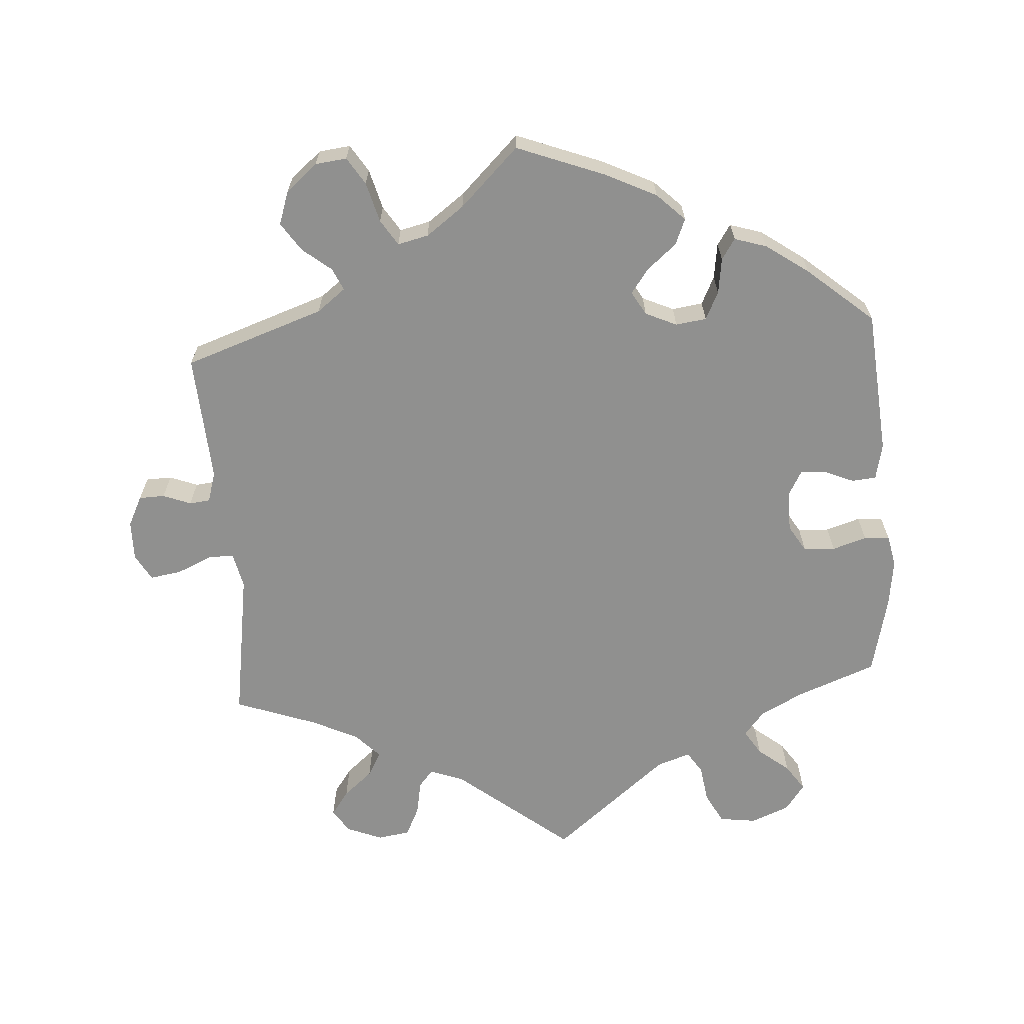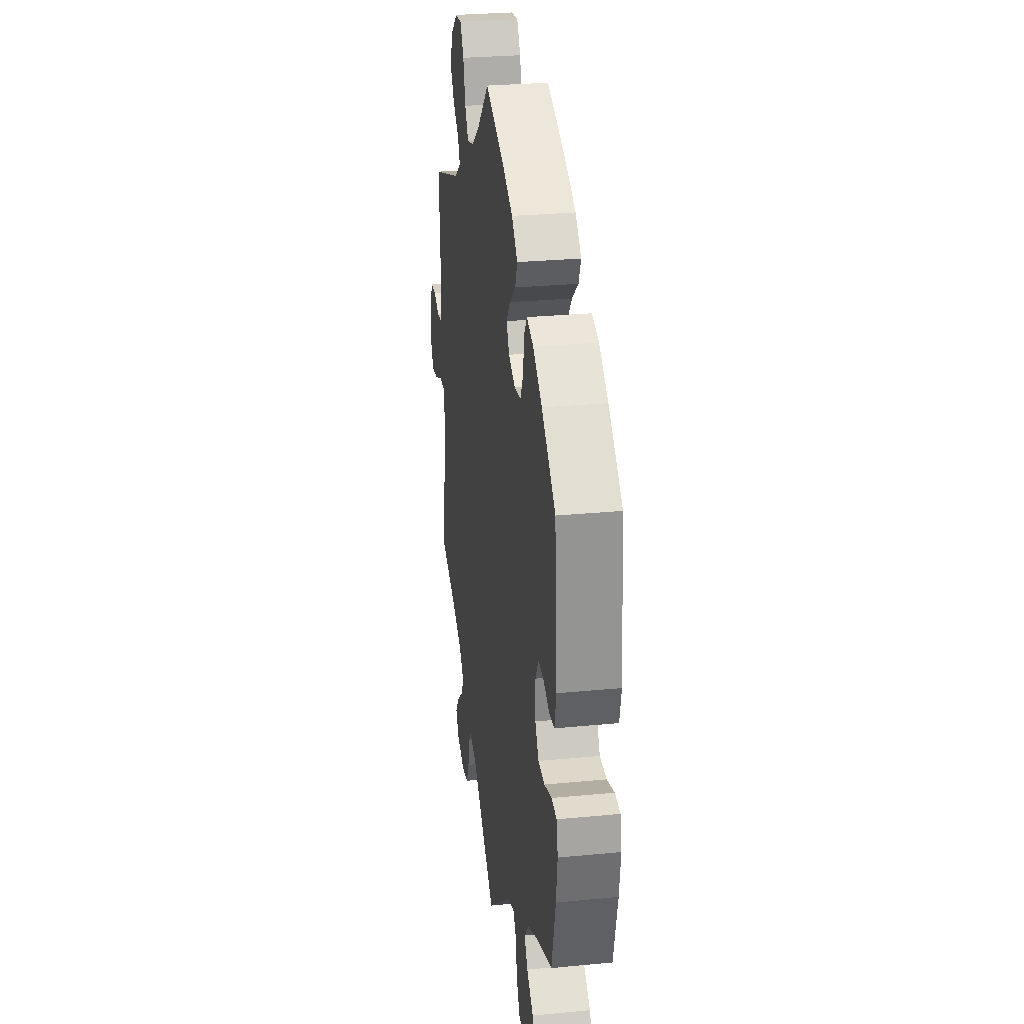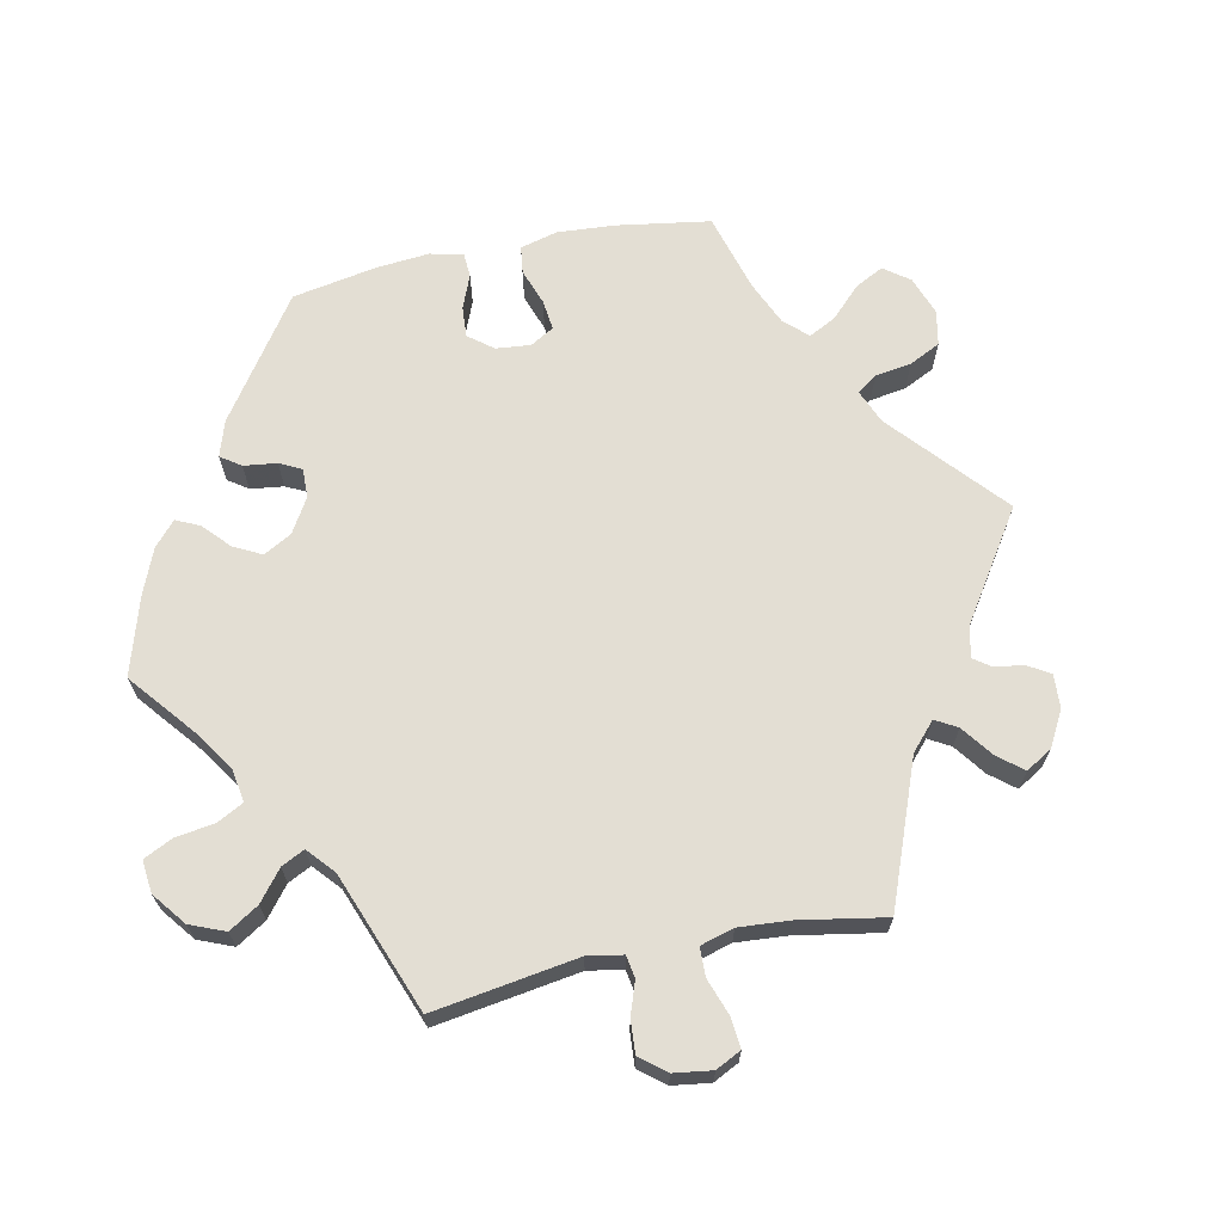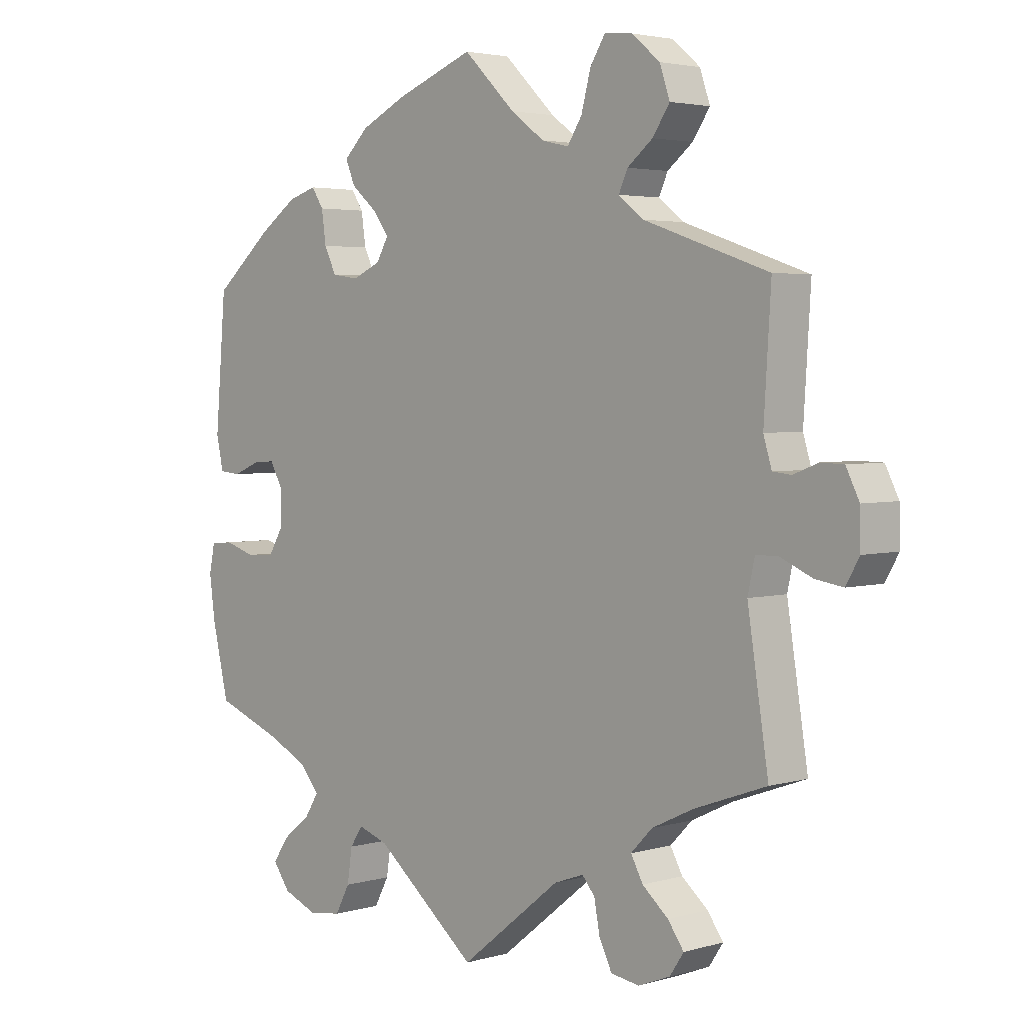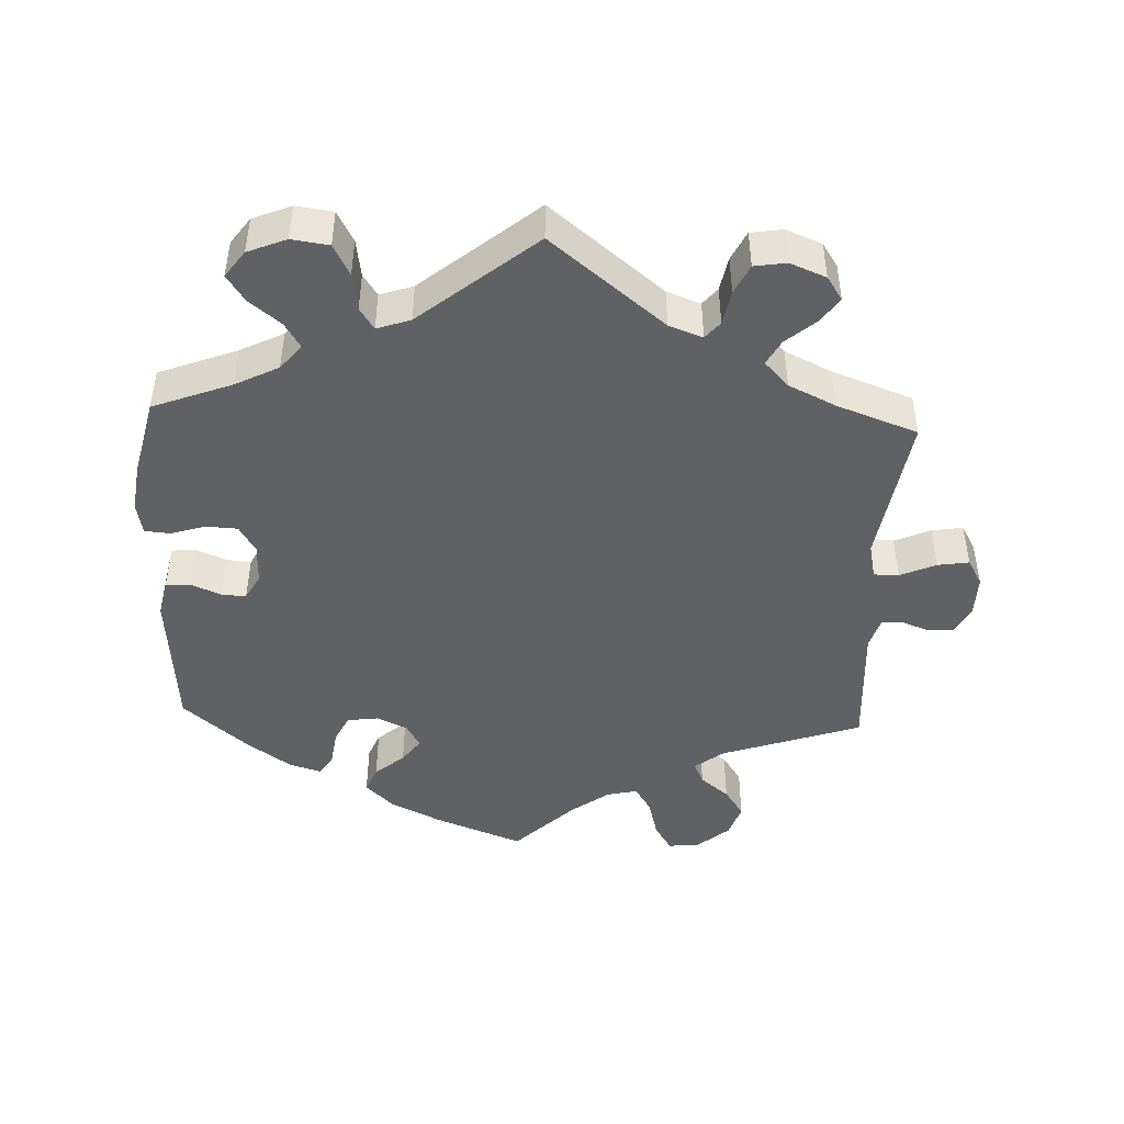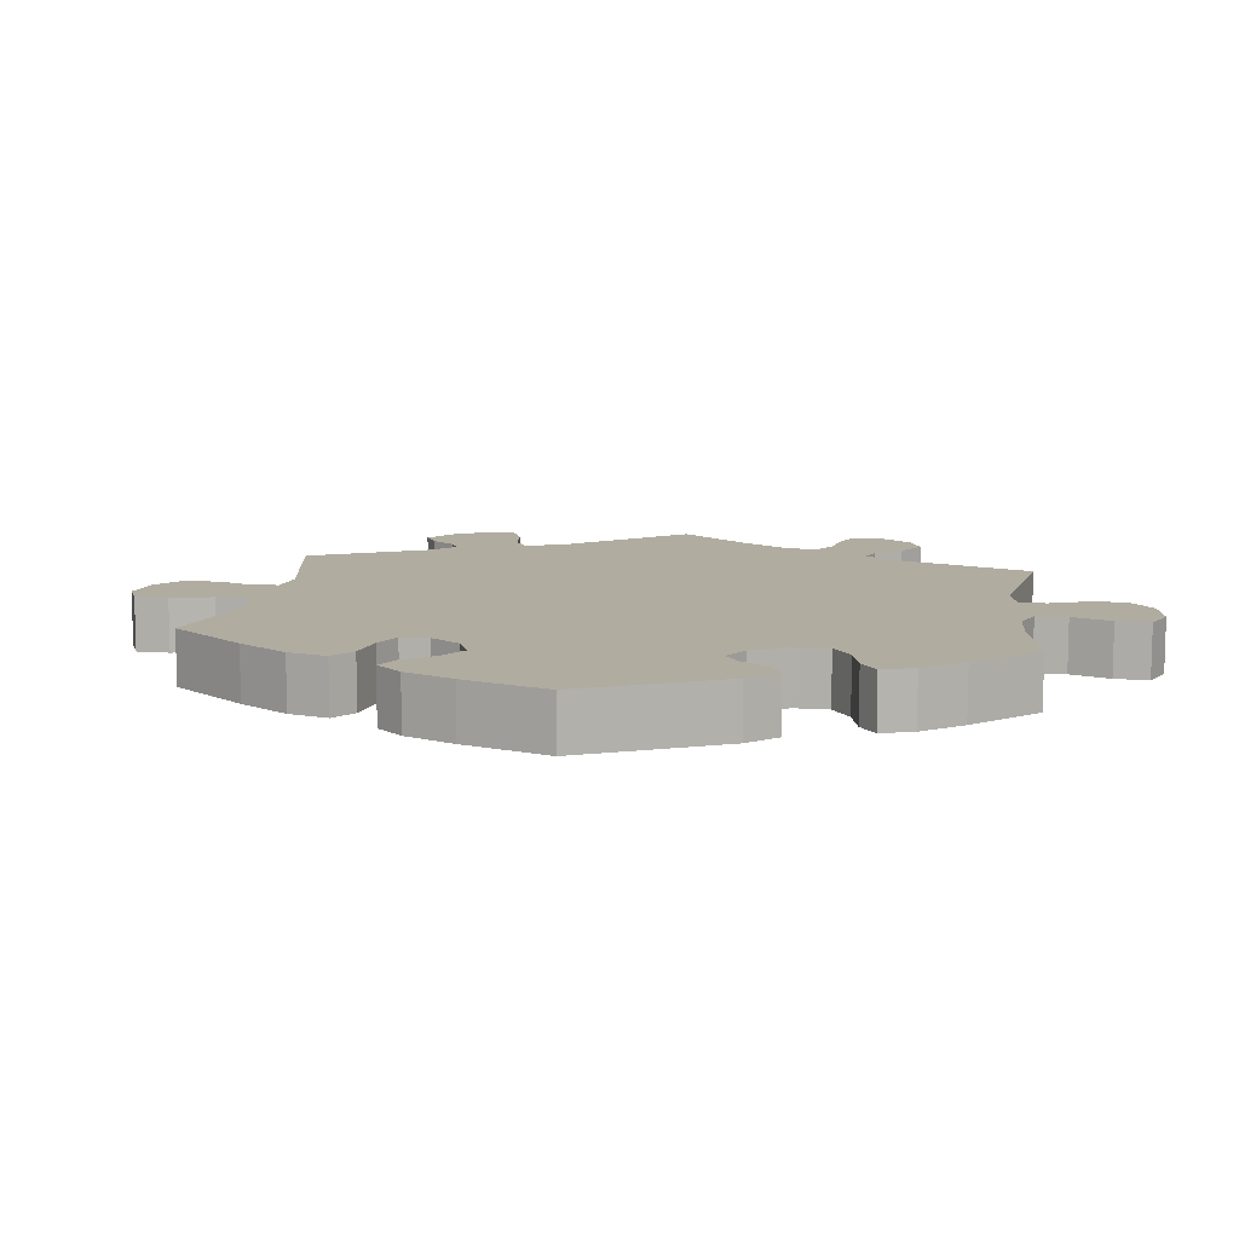
<metadata>
{"format":"obj","ext":"obj","renderer":"f3d","projection":"perspective","resolution":1024,"background":"white","views":[{"elev":-65.5,"azim":3.9,"up":"+Y"},{"elev":28.3,"azim":81.7,"up":"+Z"},{"elev":67.2,"azim":-161.9,"up":"+Y"},{"elev":3.4,"azim":-134.0,"up":"+Z"},{"elev":-46.0,"azim":177.5,"up":"+Y"},{"elev":10.0,"azim":68.1,"up":"+Y"}]}
</metadata>
<code>
v -0.159 0.07 -0.451
v -0.206 0.07 -0.434
v -0.226 0.07 -0.458
v -0.235 0.07 -0.506
v -0.255 0.07 -0.547
v -0.3 0.07 -0.554
v -0.35 0.07 -0.534
v -0.372 0.07 -0.501
v -0.347 0.07 -0.466
v -0.306 0.07 -0.431
v -0.287 0.07 -0.396
v -0.321 0.07 -0.361
v -0.386 0.07 -0.33
v -0.5 0.07 -0.289
v -0.467 0.07 -0.078
v -0.478 0.07 -0.028
v -0.513 0.07 -0.028
v -0.563 0.07 -0.05
v -0.607 0.07 -0.057
v -0.628 0.07 -0.02
v -0.627 0.07 0.036
v -0.606 0.07 0.078
v -0.57 0.07 0.079
v -0.531 0.07 0.064
v -0.502 0.07 0.067
v -0.489 0.07 0.11
v -0.5 0.07 0.289
v -0.304 0.07 0.356
v -0.264 0.07 0.387
v -0.278 0.07 0.418
v -0.318 0.07 0.45
v -0.345 0.07 0.49
v -0.329 0.07 0.537
v -0.285 0.07 0.574
v -0.241 0.07 0.579
v -0.217 0.07 0.541
v -0.202 0.07 0.485
v -0.179 0.07 0.449
v -0.136 0.07 0.459
v -0.083 0.07 0.498
v -0.001 0.07 0.578
v 0.122 0.07 0.531
v 0.194 0.07 0.496
v 0.233 0.07 0.458
v 0.218 0.07 0.422
v 0.177 0.07 0.387
v 0.152 0.07 0.353
v 0.171 0.07 0.32
v 0.215 0.07 0.3
v 0.258 0.07 0.306
v 0.277 0.07 0.345
v 0.284 0.07 0.395
v 0.303 0.07 0.424
v 0.348 0.07 0.41
v 0.408 0.07 0.368
v 0.5 0.07 0.29
v 0.517 0.07 0.087
v 0.506 0.07 0.036
v 0.472 0.07 0.033
v 0.429 0.07 0.051
v 0.395 0.07 0.053
v 0.375 0.07 0.017
v 0.376 0.07 -0.039
v 0.399 0.07 -0.077
v 0.443 0.07 -0.079
v 0.491 0.07 -0.064
v 0.527 0.07 -0.067
v 0.536 0.07 -0.111
v 0.527 0.07 -0.178
v 0.501 0.07 -0.289
v 0.391 0.07 -0.331
v 0.33 0.07 -0.362
v 0.301 0.07 -0.397
v 0.323 0.07 -0.432
v 0.367 0.07 -0.467
v 0.392 0.07 -0.504
v 0.365 0.07 -0.541
v 0.311 0.07 -0.563
v 0.259 0.07 -0.556
v 0.236 0.07 -0.513
v 0.228 0.07 -0.46
v 0.208 0.07 -0.43
v 0.161 0.07 -0.446
v 0 0.07 -0.578
v -0.159 0 -0.451
v -0.206 0 -0.434
v -0.226 0 -0.458
v -0.235 0 -0.506
v -0.255 0 -0.547
v -0.3 0 -0.554
v -0.35 0 -0.534
v -0.372 0 -0.501
v -0.347 0 -0.466
v -0.306 0 -0.431
v -0.287 0 -0.396
v -0.321 0 -0.361
v -0.386 0 -0.33
v -0.5 0 -0.289
v -0.467 0 -0.078
v -0.478 0 -0.028
v -0.513 0 -0.028
v -0.563 0 -0.05
v -0.607 0 -0.057
v -0.628 0 -0.02
v -0.627 0 0.036
v -0.606 0 0.078
v -0.57 0 0.079
v -0.531 0 0.064
v -0.502 0 0.067
v -0.489 0 0.11
v -0.5 0 0.289
v -0.304 0 0.356
v -0.264 0 0.387
v -0.278 0 0.418
v -0.318 0 0.45
v -0.345 0 0.49
v -0.329 0 0.537
v -0.285 0 0.574
v -0.241 0 0.579
v -0.217 0 0.541
v -0.202 0 0.485
v -0.179 0 0.449
v -0.136 0 0.459
v -0.083 0 0.498
v -0.001 0 0.578
v 0.122 0 0.531
v 0.194 0 0.496
v 0.233 0 0.458
v 0.218 0 0.422
v 0.177 0 0.387
v 0.152 0 0.353
v 0.171 0 0.32
v 0.215 0 0.3
v 0.258 0 0.306
v 0.277 0 0.345
v 0.284 0 0.395
v 0.303 0 0.424
v 0.348 0 0.41
v 0.408 0 0.368
v 0.5 0 0.29
v 0.517 0 0.087
v 0.506 0 0.036
v 0.472 0 0.033
v 0.429 0 0.051
v 0.395 0 0.053
v 0.375 0 0.017
v 0.376 0 -0.039
v 0.399 0 -0.077
v 0.443 0 -0.079
v 0.491 0 -0.064
v 0.527 0 -0.067
v 0.536 0 -0.111
v 0.527 0 -0.178
v 0.501 0 -0.289
v 0.391 0 -0.331
v 0.33 0 -0.362
v 0.301 0 -0.397
v 0.323 0 -0.432
v 0.367 0 -0.467
v 0.392 0 -0.504
v 0.365 0 -0.541
v 0.311 0 -0.563
v 0.259 0 -0.556
v 0.236 0 -0.513
v 0.228 0 -0.46
v 0.208 0 -0.43
v 0.161 0 -0.446
v 0 0 -0.578
f 83 84 1
f 82 83 1 2
f 78 79 80 81
f 78 81 82
f 77 78 82
f 74 75 76 77
f 73 74 77 82
f 72 73 82 2
f 68 69 70 71
f 68 71 72 2
f 65 66 67 68
f 64 65 68 2
f 57 58 59 60
f 57 60 61
f 56 57 61
f 55 56 61 62
f 51 52 53 54
f 50 51 54 55
f 43 44 45 46
f 43 46 47
f 40 41 42 43
f 39 40 43 47
f 38 39 47 48
f 34 35 36 37
f 34 37 38
f 33 34 38
f 30 31 32 33
f 29 30 33 38
f 28 29 38 48
f 26 27 28 48
f 21 22 23 24
f 21 24 25
f 20 21 25
f 17 18 19 20
f 16 17 20 25
f 13 14 15
f 12 13 15 16
f 11 12 16 25
f 7 8 9 10
f 7 10 11
f 6 7 11
f 3 4 5 6
f 3 6 11
f 2 3 11 25
f 63 64 2 25
f 62 63 25 26
f 50 55 62
f 49 50 62 26
f 26 48 49
f 85 168 167
f 86 85 167 166
f 165 164 163 162
f 166 165 162
f 166 162 161
f 161 160 159 158
f 166 161 158 157
f 86 166 157 156
f 155 154 153 152
f 86 156 155 152
f 152 151 150 149
f 86 152 149 148
f 144 143 142 141
f 145 144 141
f 145 141 140
f 146 145 140 139
f 138 137 136 135
f 139 138 135 134
f 130 129 128 127
f 131 130 127
f 127 126 125 124
f 131 127 124 123
f 132 131 123 122
f 121 120 119 118
f 122 121 118
f 122 118 117
f 117 116 115 114
f 122 117 114 113
f 132 122 113 112
f 132 112 111 110
f 108 107 106 105
f 109 108 105
f 109 105 104
f 104 103 102 101
f 109 104 101 100
f 99 98 97
f 100 99 97 96
f 109 100 96 95
f 94 93 92 91
f 95 94 91
f 95 91 90
f 90 89 88 87
f 95 90 87
f 109 95 87 86
f 109 86 148 147
f 110 109 147 146
f 146 139 134
f 110 146 134 133
f 133 132 110
f 1 85 86 2
f 2 86 87 3
f 3 87 88 4
f 4 88 89 5
f 5 89 90 6
f 6 90 91 7
f 7 91 92 8
f 8 92 93 9
f 9 93 94 10
f 10 94 95 11
f 11 95 96 12
f 12 96 97 13
f 13 97 98 14
f 14 98 99 15
f 15 99 100 16
f 16 100 101 17
f 17 101 102 18
f 18 102 103 19
f 19 103 104 20
f 20 104 105 21
f 21 105 106 22
f 22 106 107 23
f 23 107 108 24
f 24 108 109 25
f 25 109 110 26
f 26 110 111 27
f 27 111 112 28
f 28 112 113 29
f 29 113 114 30
f 30 114 115 31
f 31 115 116 32
f 32 116 117 33
f 33 117 118 34
f 34 118 119 35
f 35 119 120 36
f 36 120 121 37
f 37 121 122 38
f 38 122 123 39
f 39 123 124 40
f 40 124 125 41
f 41 125 126 42
f 42 126 127 43
f 43 127 128 44
f 44 128 129 45
f 45 129 130 46
f 46 130 131 47
f 47 131 132 48
f 48 132 133 49
f 49 133 134 50
f 50 134 135 51
f 51 135 136 52
f 52 136 137 53
f 53 137 138 54
f 54 138 139 55
f 55 139 140 56
f 56 140 141 57
f 57 141 142 58
f 58 142 143 59
f 59 143 144 60
f 60 144 145 61
f 61 145 146 62
f 62 146 147 63
f 63 147 148 64
f 64 148 149 65
f 65 149 150 66
f 66 150 151 67
f 67 151 152 68
f 68 152 153 69
f 69 153 154 70
f 70 154 155 71
f 71 155 156 72
f 72 156 157 73
f 73 157 158 74
f 74 158 159 75
f 75 159 160 76
f 76 160 161 77
f 77 161 162 78
f 78 162 163 79
f 79 163 164 80
f 80 164 165 81
f 81 165 166 82
f 82 166 167 83
f 83 167 168 84
f 84 168 85 1

</code>
